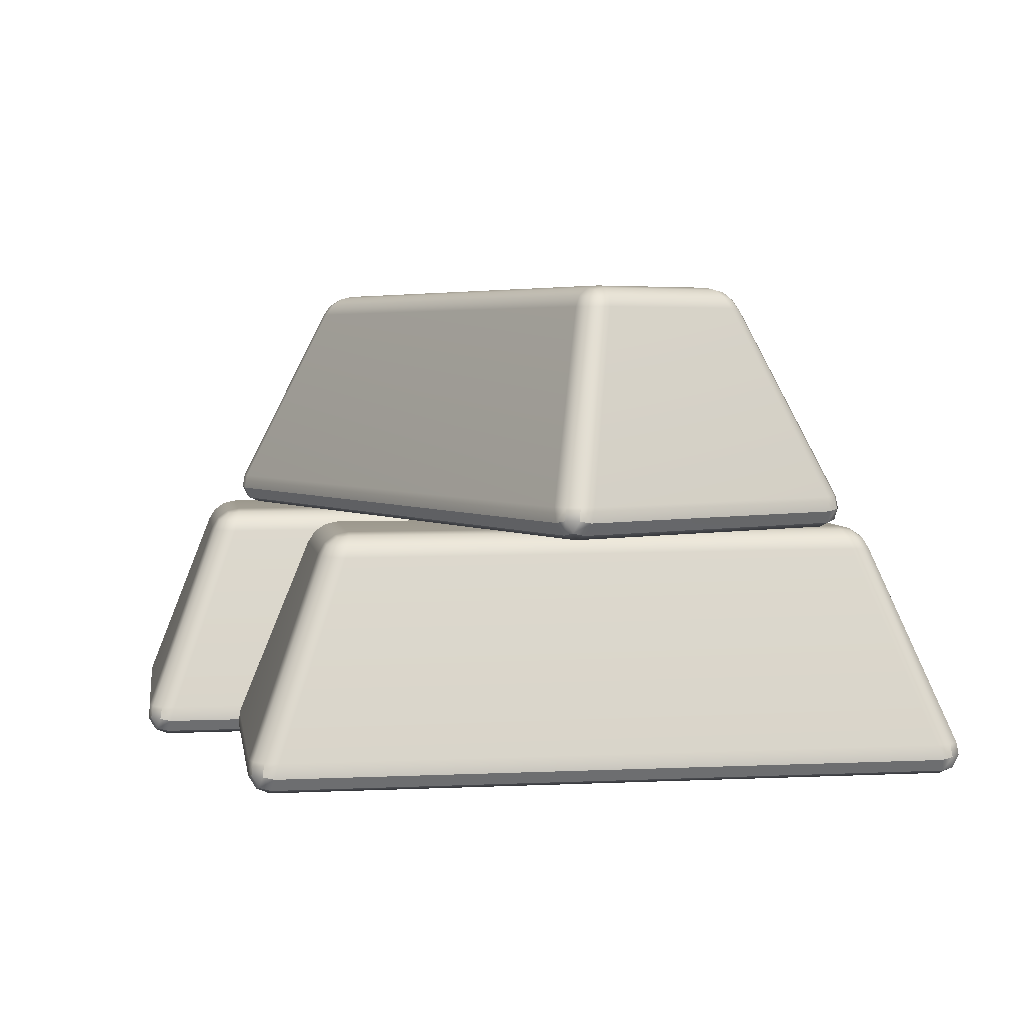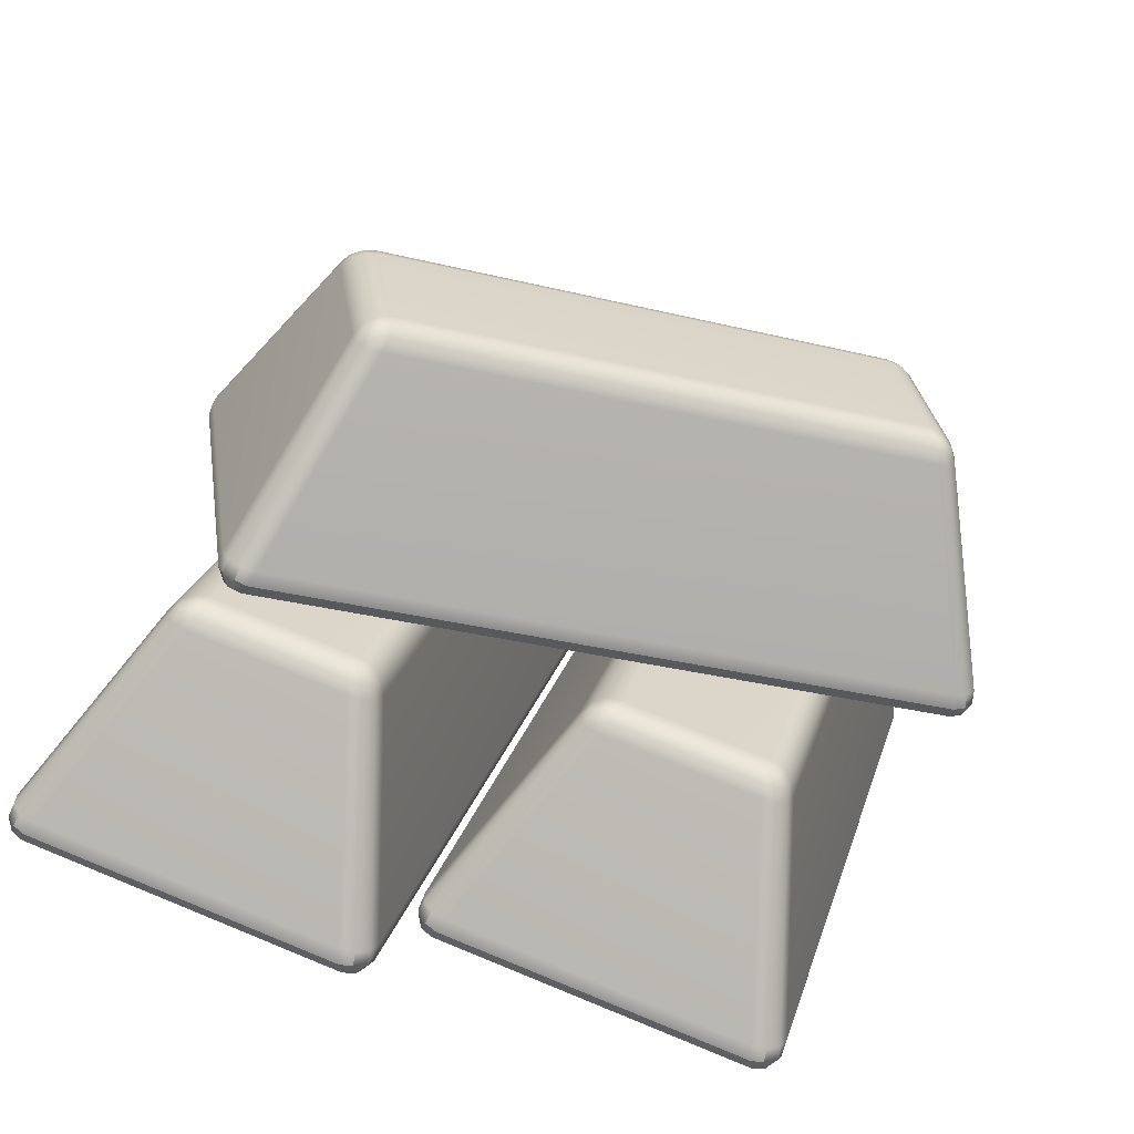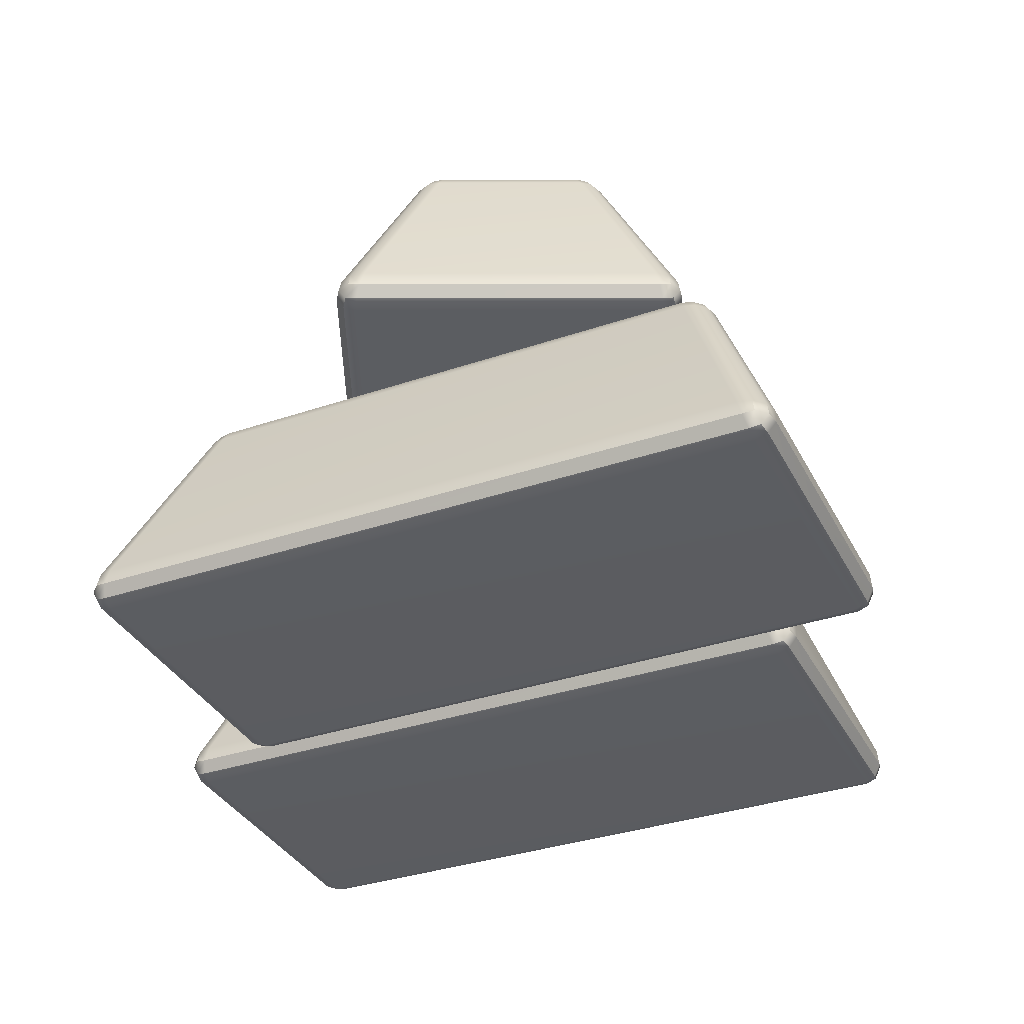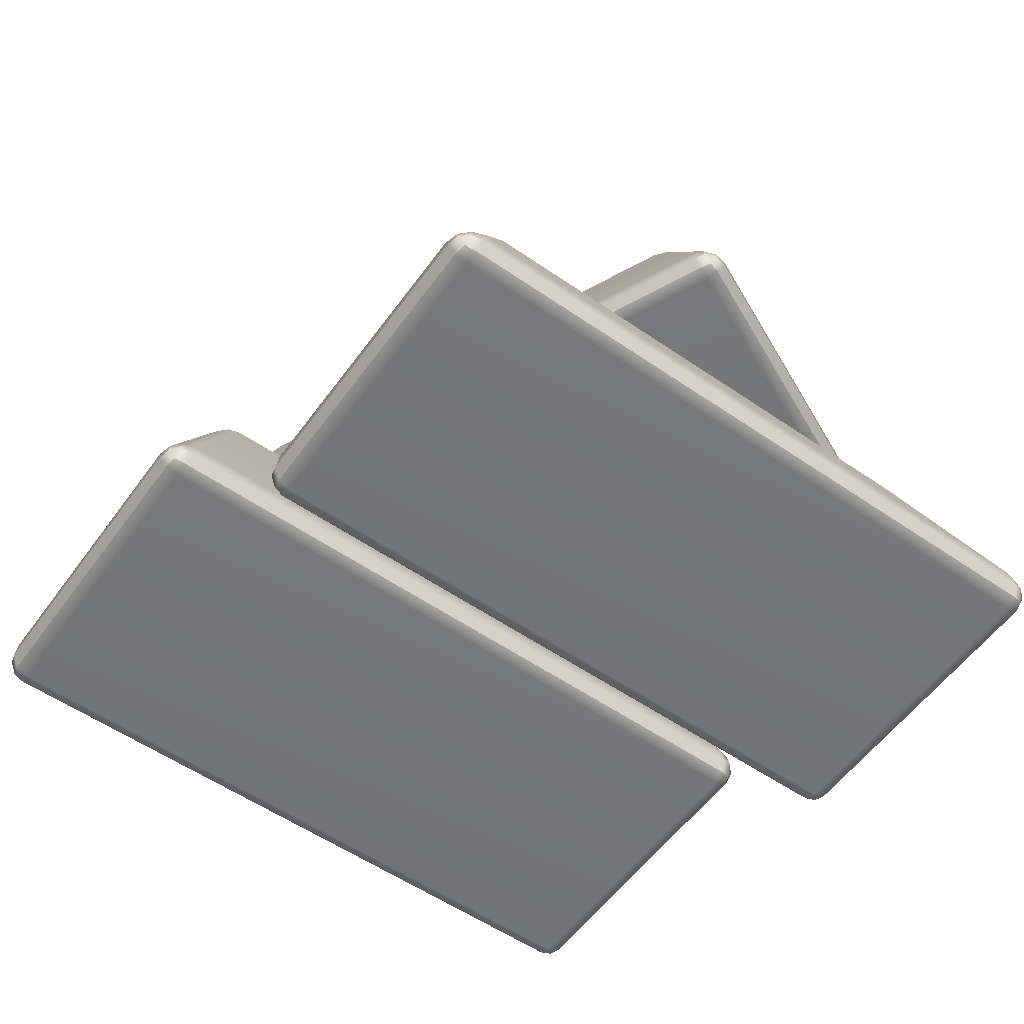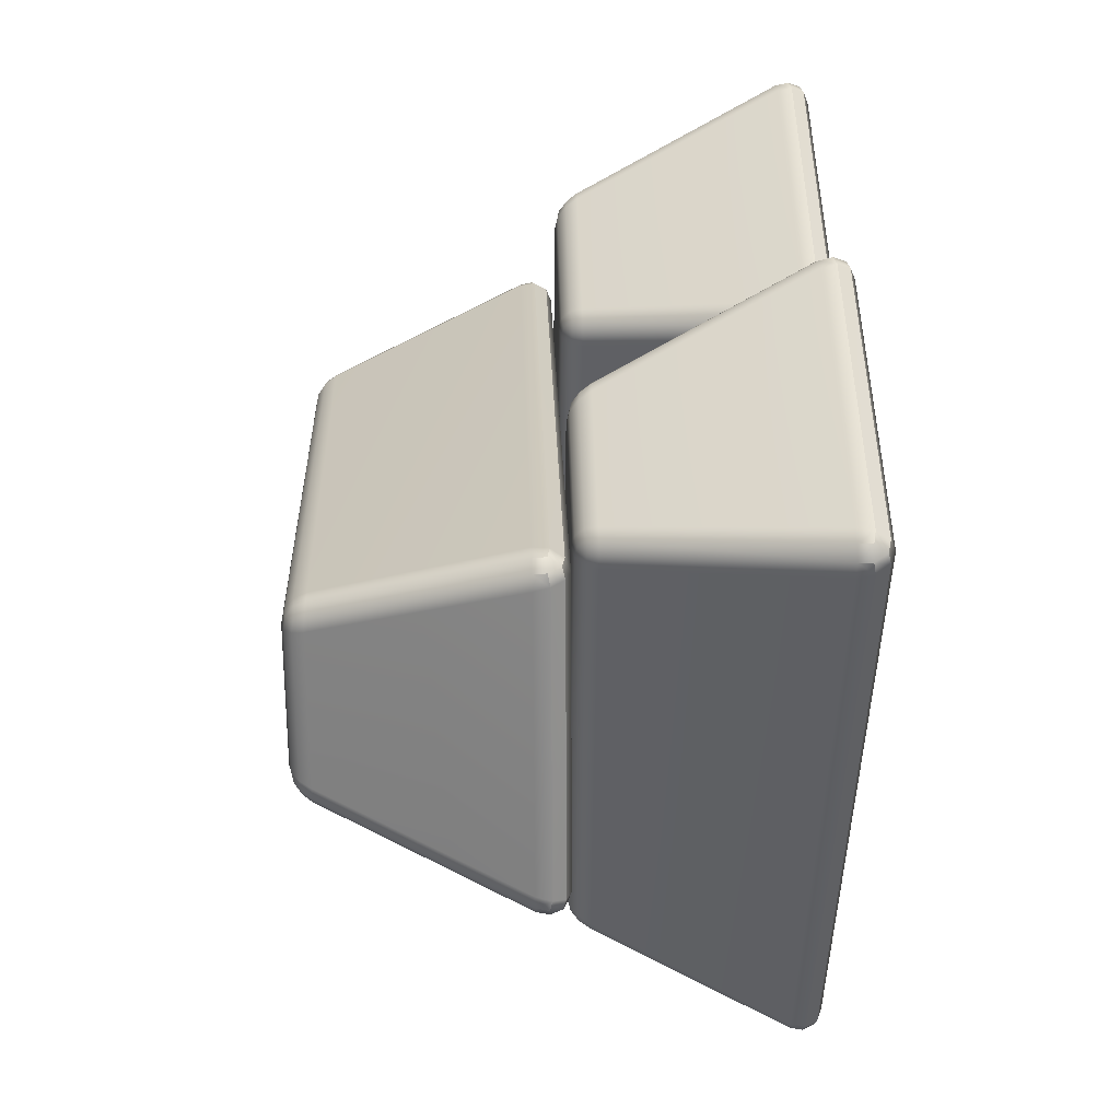
<metadata>
{"format":"obj","ext":"obj","renderer":"f3d","projection":"perspective","resolution":1024,"background":"white","views":[{"elev":4.1,"azim":-114.3,"up":"+Y"},{"elev":-62.4,"azim":163.8,"up":"+Z"},{"elev":-35.1,"azim":-81.1,"up":"+Y"},{"elev":-56.7,"azim":38.9,"up":"+Y"},{"elev":33.7,"azim":-91.6,"up":"+Z"}]}
</metadata>
<code>
g default
v -0.2544 0.1303 1.212
v -0.283 0.1303 1.162
v -0.2826 0.1303 1.104
v -0.2908 0.06959 1.119
v -0.2642 0.01982 1.14
v -0.2142 0 1.156
v -0.2256 0.01982 1.208
v -0.222 0.06959 1.241
v -0.2044 0.1303 1.242
v 1.04 0.1303 1.527
v 0.9892 0.1303 1.556
v 0.9311 0.1303 1.556
v 0.9467 0.06959 1.564
v 0.9668 0.01982 1.537
v 0.9835 0 1.487
v 1.035 0.01982 1.499
v 1.068 0.06959 1.495
v 1.069 0.1303 1.477
v 0.4604 0.1303 -1.527
v 0.5108 0.1303 -1.556
v 0.5689 0.1303 -1.556
v 0.5533 0.06959 -1.564
v 0.5332 0.01982 -1.537
v 0.5165 0 -1.487
v 0.4651 0.01989 -1.499
v 0.432 0.06965 -1.495
v 0.431 0.1303 -1.477
v 1.754 0.1303 -1.212
v 1.783 0.1303 -1.162
v 1.783 0.1303 -1.104
v 1.791 0.06959 -1.119
v 1.764 0.01982 -1.14
v 1.714 0 -1.156
v 1.726 0.01982 -1.208
v 1.722 0.06959 -1.241
v 1.704 0.1303 -1.242
v 0.1661 0.9578 1.01
v 0.1873 0.9888 0.9697
v 0.2041 1 0.9191
v 0.152 0.9888 0.9074
v 0.1064 0.9578 0.9048
v 0.07476 0.9122 0.9116
v 0.0744 0.9123 0.9631
v 0.09976 0.9123 1.008
v 0.1441 0.9122 1.034
v 0.7653 0.9888 -1.121
v 0.7679 0.9578 -1.167
v 0.7611 0.9122 -1.198
v 0.7078 0.9095 -1.198
v 0.6613 0.9064 -1.171
v 0.634 0.9037 -1.124
v 0.6591 0.9532 -1.103
v 0.7013 0.9872 -1.083
v 0.7536 1 -1.069
v 0.8375 0.9578 1.107
v 0.797 0.9888 1.086
v 0.7464 1 1.069
v 0.7347 0.9888 1.121
v 0.7321 0.9578 1.167
v 0.7389 0.9122 1.198
v 0.7904 0.9122 1.199
v 0.8351 0.9122 1.173
v 0.8612 0.9122 1.129
v 1.334 0.9578 -1.01
v 1.313 0.9888 -0.9697
v 1.296 1 -0.9191
v 1.348 0.9888 -0.9074
v 1.394 0.9578 -0.9048
v 1.425 0.9122 -0.9116
v 1.426 0.9122 -0.9631
v 1.4 0.9122 -1.008
v 1.356 0.9122 -1.034
v -0.2639 0.07855 1.218
v -0.2926 0.07855 1.167
v -0.2674 0.03089 1.186
v 1.045 0.07855 1.537
v 0.9945 0.07855 1.566
v 1.014 0.03089 1.54
v 0.4549 0.07858 -1.537
v 0.5055 0.07858 -1.566
v 0.4864 0.03093 -1.541
v 1.764 0.07855 -1.218
v 1.793 0.07855 -1.167
v 1.767 0.03089 -1.186
v 0.1245 0.9519 0.993
v 0.145 0.9824 0.9526
v 0.09985 0.9519 0.9495
v 0.7188 0.9812 -1.127
v 0.7219 0.9502 -1.173
v 0.677 0.9483 -1.146
v 0.8202 0.9519 1.149
v 0.7799 0.9824 1.128
v 0.7767 0.9519 1.173
v 1.376 0.9519 -0.993
v 1.355 0.9824 -0.9526
v 1.4 0.9519 -0.9495
v -1.754 0.1303 1.212
v -1.783 0.1303 1.162
v -1.783 0.1303 1.104
v -1.791 0.06959 1.119
v -1.764 0.01982 1.14
v -1.714 0 1.156
v -1.726 0.01982 1.208
v -1.722 0.06959 1.241
v -1.704 0.1303 1.242
v -0.4604 0.1303 1.527
v -0.5108 0.1303 1.556
v -0.5689 0.1303 1.556
v -0.5533 0.06959 1.564
v -0.5332 0.01982 1.537
v -0.5165 0 1.487
v -0.465 0.01982 1.499
v -0.4319 0.06959 1.495
v -0.431 0.1303 1.477
v -1.04 0.1303 -1.527
v -0.9892 0.1303 -1.556
v -0.9311 0.1303 -1.556
v -0.9467 0.06959 -1.564
v -0.9668 0.01982 -1.537
v -0.9835 0 -1.487
v -1.035 0.01989 -1.499
v -1.068 0.06965 -1.495
v -1.069 0.1303 -1.477
v 0.2544 0.1303 -1.212
v 0.283 0.1303 -1.162
v 0.2826 0.1303 -1.104
v 0.2908 0.06959 -1.119
v 0.2642 0.01982 -1.14
v 0.2142 0 -1.156
v 0.2256 0.01982 -1.208
v 0.222 0.06959 -1.241
v 0.2044 0.1303 -1.242
v -1.334 0.9578 1.01
v -1.313 0.9888 0.9697
v -1.296 1 0.9191
v -1.348 0.9888 0.9074
v -1.394 0.9578 0.9048
v -1.425 0.9122 0.9116
v -1.426 0.9123 0.9631
v -1.4 0.9123 1.008
v -1.356 0.9122 1.034
v -0.7347 0.9888 -1.121
v -0.7321 0.9578 -1.167
v -0.7389 0.9122 -1.198
v -0.7922 0.9095 -1.198
v -0.8387 0.9064 -1.171
v -0.866 0.9037 -1.124
v -0.8409 0.9532 -1.103
v -0.7987 0.9872 -1.083
v -0.7464 1 -1.069
v -0.6625 0.9578 1.107
v -0.703 0.9888 1.086
v -0.7536 1 1.069
v -0.7653 0.9888 1.121
v -0.7679 0.9578 1.167
v -0.7611 0.9122 1.198
v -0.7096 0.9122 1.199
v -0.6649 0.9122 1.173
v -0.6388 0.9122 1.129
v -0.1661 0.9578 -1.01
v -0.1873 0.9888 -0.9697
v -0.2041 1 -0.9191
v -0.152 0.9888 -0.9074
v -0.1064 0.9578 -0.9048
v -0.07476 0.9122 -0.9116
v -0.07435 0.9122 -0.9631
v -0.09972 0.9122 -1.008
v -0.1441 0.9122 -1.034
v -1.764 0.07855 1.218
v -1.793 0.07855 1.167
v -1.767 0.03089 1.186
v -0.4548 0.07855 1.537
v -0.5055 0.07855 1.566
v -0.4864 0.03089 1.54
v -1.045 0.07858 -1.537
v -0.9945 0.07858 -1.566
v -1.014 0.03093 -1.541
v 0.2639 0.07855 -1.218
v 0.2926 0.07855 -1.167
v 0.2674 0.03089 -1.186
v -1.375 0.9519 0.993
v -1.355 0.9824 0.9526
v -1.4 0.9519 0.9495
v -0.7812 0.9812 -1.127
v -0.7781 0.9502 -1.173
v -0.823 0.9483 -1.146
v -0.6798 0.9519 1.149
v -0.7201 0.9824 1.128
v -0.7233 0.9519 1.173
v -0.1245 0.9519 -0.993
v -0.145 0.9824 -0.9526
v -0.09982 0.9519 -0.9495
v 1.468 1.13 0.4179
v 1.434 1.13 0.4647
v 1.381 1.13 0.4881
v 1.398 1.07 0.4892
v 1.406 1.02 0.4567
v 1.401 1 0.4043
v 1.452 1.02 0.3935
v 1.481 1.07 0.3766
v 1.474 1.13 0.3602
v 1.224 1.13 -0.8914
v 1.271 1.13 -0.8571
v 1.294 1.13 -0.804
v 1.295 1.07 -0.8216
v 1.263 1.02 -0.829
v 1.211 1 -0.8237
v 1.2 1.02 -0.8753
v 1.183 1.07 -0.904
v 1.166 1.13 -0.8977
v -1.323 1.13 0.8914
v -1.37 1.13 0.8571
v -1.394 1.13 0.804
v -1.395 1.07 0.8216
v -1.362 1.02 0.829
v -1.31 1 0.8237
v -1.299 1.02 0.8753
v -1.282 1.07 0.904
v -1.266 1.13 0.8977
v -1.568 1.13 -0.4179
v -1.533 1.13 -0.4647
v -1.48 1.13 -0.4881
v -1.498 1.07 -0.4892
v -1.505 1.02 -0.4567
v -1.5 1 -0.4043
v -1.551 1.02 -0.3935
v -1.58 1.07 -0.3766
v -1.574 1.13 -0.3602
v 1.111 1.958 0.1175
v 1.066 1.989 0.1148
v 1.013 2 0.1203
v 1.023 1.989 0.1726
v 1.04 1.958 0.2152
v 1.059 1.912 0.2413
v 1.106 1.912 0.2205
v 1.136 1.912 0.179
v 1.142 1.912 0.1279
v -1.078 1.989 0.4465
v -1.121 1.958 0.4628
v -1.147 1.912 0.482
v -1.125 1.909 0.5306
v -1.081 1.906 0.5618
v -1.027 1.904 0.5672
v -1.018 1.953 0.5358
v -1.018 1.987 0.4894
v -1.026 2 0.4357
v 0.9237 1.958 -0.5344
v 0.921 1.989 -0.4888
v 0.9265 2 -0.4357
v 0.9788 1.989 -0.4465
v 1.021 1.958 -0.4628
v 1.047 1.912 -0.482
v 1.027 1.912 -0.5291
v 0.9852 1.912 -0.5595
v 0.9341 1.912 -0.565
v -1.211 1.958 -0.1175
v -1.165 1.989 -0.1148
v -1.112 2 -0.1203
v -1.123 1.989 -0.1726
v -1.139 1.958 -0.2152
v -1.158 1.912 -0.2413
v -1.205 1.912 -0.2205
v -1.236 1.912 -0.179
v -1.241 1.912 -0.1279
v 1.477 1.079 0.4243
v 1.443 1.079 0.4713
v 1.45 1.031 0.4404
v 1.231 1.079 -0.9003
v 1.278 1.079 -0.866
v 1.247 1.031 -0.873
v -1.33 1.079 0.9003
v -1.377 1.079 0.8659
v -1.346 1.031 0.873
v -1.576 1.079 -0.4243
v -1.542 1.079 -0.4713
v -1.549 1.031 -0.4404
v 1.113 1.952 0.1625
v 1.067 1.982 0.1604
v 1.083 1.952 0.2029
v -1.064 1.981 0.4913
v -1.107 1.95 0.5073
v -1.065 1.948 0.5374
v 0.9687 1.952 -0.5358
v 0.9666 1.982 -0.4905
v 1.009 1.952 -0.5062
v -1.212 1.952 -0.1625
v -1.167 1.982 -0.1604
v -1.182 1.952 -0.2029
g ingots
f 3 2 43 42
f 2 1 44 43
f 1 9 45 44
f 6 5 25 24
f 5 4 26 25
f 4 3 27 26
f 9 8 13 12
f 8 7 14 13
f 7 6 15 14
f 12 11 61 60
f 11 10 62 61
f 10 18 63 62
f 18 17 31 30
f 17 16 32 31
f 16 15 33 32
f 21 20 49 48
f 20 19 50 49
f 19 27 51 50
f 24 23 34 33
f 23 22 35 34
f 22 21 36 35
f 30 29 70 69
f 29 28 71 70
f 28 36 72 71
f 39 38 58 57
f 38 37 59 58
f 37 45 60 59
f 42 41 52 51
f 41 40 53 52
f 40 39 54 53
f 48 47 64 72
f 47 46 65 64
f 46 54 66 65
f 57 56 67 66
f 56 55 68 67
f 55 63 69 68
f 24 33 15 6
f 3 42 51 27
f 45 9 12 60
f 63 18 30 69
f 21 48 72 36
f 39 57 66 54
f 8 9 1 73
f 73 1 2 74
f 2 3 4 74
f 74 4 5 75
f 5 6 7 75
f 75 7 8 73
f 73 74 75
f 17 18 10 76
f 76 10 11 77
f 11 12 13 77
f 77 13 14 78
f 14 15 16 78
f 78 16 17 76
f 76 77 78
f 26 27 19 79
f 79 19 20 80
f 20 21 22 80
f 80 22 23 81
f 23 24 25 81
f 81 25 26 79
f 79 80 81
f 35 36 28 82
f 82 28 29 83
f 29 30 31 83
f 83 31 32 84
f 32 33 34 84
f 84 34 35 82
f 82 83 84
f 44 45 37 85
f 85 37 38 86
f 38 39 40 86
f 86 40 41 87
f 41 42 43 87
f 87 43 44 85
f 85 86 87
f 53 54 46 88
f 88 46 47 89
f 47 48 49 89
f 89 49 50 90
f 50 51 52 90
f 90 52 53 88
f 88 89 90
f 62 63 55 91
f 91 55 56 92
f 56 57 58 92
f 92 58 59 93
f 59 60 61 93
f 93 61 62 91
f 91 92 93
f 71 72 64 94
f 94 64 65 95
f 65 66 67 95
f 95 67 68 96
f 68 69 70 96
f 96 70 71 94
f 94 95 96
f 99 98 139 138
f 98 97 140 139
f 97 105 141 140
f 102 101 121 120
f 101 100 122 121
f 100 99 123 122
f 105 104 109 108
f 104 103 110 109
f 103 102 111 110
f 108 107 157 156
f 107 106 158 157
f 106 114 159 158
f 114 113 127 126
f 113 112 128 127
f 112 111 129 128
f 117 116 145 144
f 116 115 146 145
f 115 123 147 146
f 120 119 130 129
f 119 118 131 130
f 118 117 132 131
f 126 125 166 165
f 125 124 167 166
f 124 132 168 167
f 135 134 154 153
f 134 133 155 154
f 133 141 156 155
f 138 137 148 147
f 137 136 149 148
f 136 135 150 149
f 144 143 160 168
f 143 142 161 160
f 142 150 162 161
f 153 152 163 162
f 152 151 164 163
f 151 159 165 164
f 120 129 111 102
f 99 138 147 123
f 141 105 108 156
f 159 114 126 165
f 117 144 168 132
f 135 153 162 150
f 104 105 97 169
f 169 97 98 170
f 98 99 100 170
f 170 100 101 171
f 101 102 103 171
f 171 103 104 169
f 169 170 171
f 113 114 106 172
f 172 106 107 173
f 107 108 109 173
f 173 109 110 174
f 110 111 112 174
f 174 112 113 172
f 172 173 174
f 122 123 115 175
f 175 115 116 176
f 116 117 118 176
f 176 118 119 177
f 119 120 121 177
f 177 121 122 175
f 175 176 177
f 131 132 124 178
f 178 124 125 179
f 125 126 127 179
f 179 127 128 180
f 128 129 130 180
f 180 130 131 178
f 178 179 180
f 140 141 133 181
f 181 133 134 182
f 134 135 136 182
f 182 136 137 183
f 137 138 139 183
f 183 139 140 181
f 181 182 183
f 149 150 142 184
f 184 142 143 185
f 143 144 145 185
f 185 145 146 186
f 146 147 148 186
f 186 148 149 184
f 184 185 186
f 158 159 151 187
f 187 151 152 188
f 152 153 154 188
f 188 154 155 189
f 155 156 157 189
f 189 157 158 187
f 187 188 189
f 167 168 160 190
f 190 160 161 191
f 161 162 163 191
f 191 163 164 192
f 164 165 166 192
f 192 166 167 190
f 190 191 192
f 195 194 235 234
f 194 193 236 235
f 193 201 237 236
f 198 197 217 216
f 197 196 218 217
f 196 195 219 218
f 201 200 205 204
f 200 199 206 205
f 199 198 207 206
f 204 203 253 252
f 203 202 254 253
f 202 210 255 254
f 210 209 223 222
f 209 208 224 223
f 208 207 225 224
f 213 212 241 240
f 212 211 242 241
f 211 219 243 242
f 216 215 226 225
f 215 214 227 226
f 214 213 228 227
f 222 221 262 261
f 221 220 263 262
f 220 228 264 263
f 231 230 250 249
f 230 229 251 250
f 229 237 252 251
f 234 233 244 243
f 233 232 245 244
f 232 231 246 245
f 240 239 256 264
f 239 238 257 256
f 238 246 258 257
f 249 248 259 258
f 248 247 260 259
f 247 255 261 260
f 216 225 207 198
f 195 234 243 219
f 237 201 204 252
f 255 210 222 261
f 213 240 264 228
f 231 249 258 246
f 200 201 193 265
f 265 193 194 266
f 194 195 196 266
f 266 196 197 267
f 197 198 199 267
f 267 199 200 265
f 265 266 267
f 209 210 202 268
f 268 202 203 269
f 203 204 205 269
f 269 205 206 270
f 206 207 208 270
f 270 208 209 268
f 268 269 270
f 218 219 211 271
f 271 211 212 272
f 212 213 214 272
f 272 214 215 273
f 215 216 217 273
f 273 217 218 271
f 271 272 273
f 227 228 220 274
f 274 220 221 275
f 221 222 223 275
f 275 223 224 276
f 224 225 226 276
f 276 226 227 274
f 274 275 276
f 236 237 229 277
f 277 229 230 278
f 230 231 232 278
f 278 232 233 279
f 233 234 235 279
f 279 235 236 277
f 277 278 279
f 245 246 238 280
f 280 238 239 281
f 239 240 241 281
f 281 241 242 282
f 242 243 244 282
f 282 244 245 280
f 280 281 282
f 254 255 247 283
f 283 247 248 284
f 248 249 250 284
f 284 250 251 285
f 251 252 253 285
f 285 253 254 283
f 283 284 285
f 263 264 256 286
f 286 256 257 287
f 257 258 259 287
f 287 259 260 288
f 260 261 262 288
f 288 262 263 286
f 286 287 288

</code>
